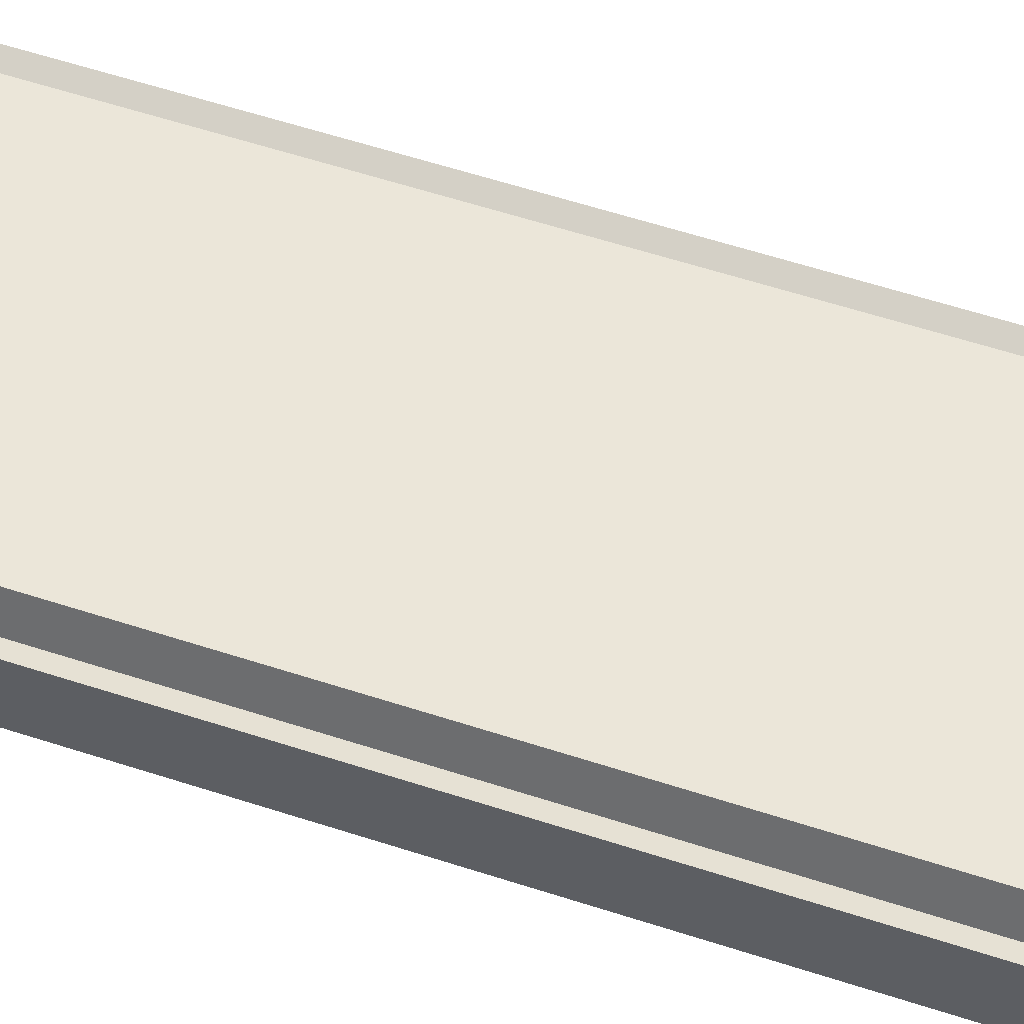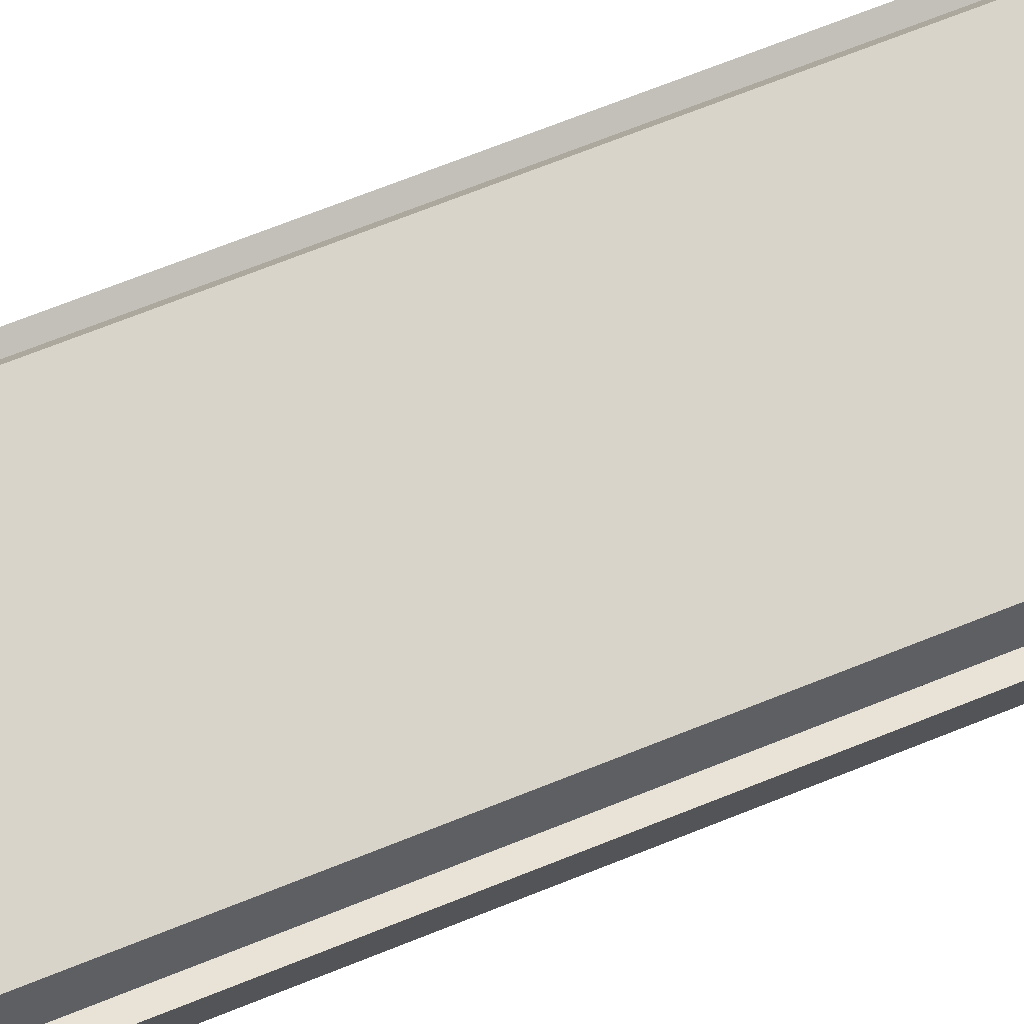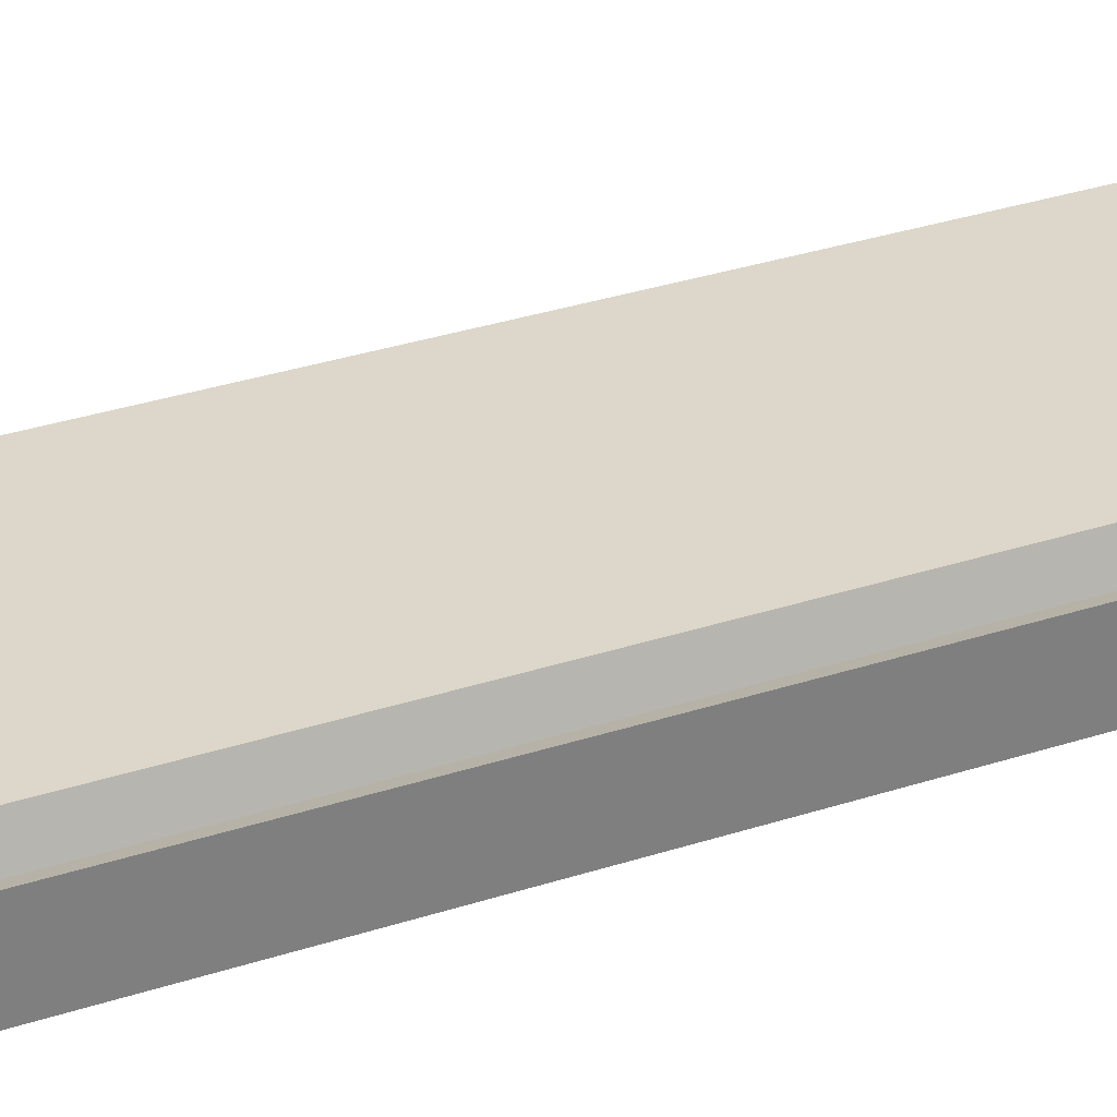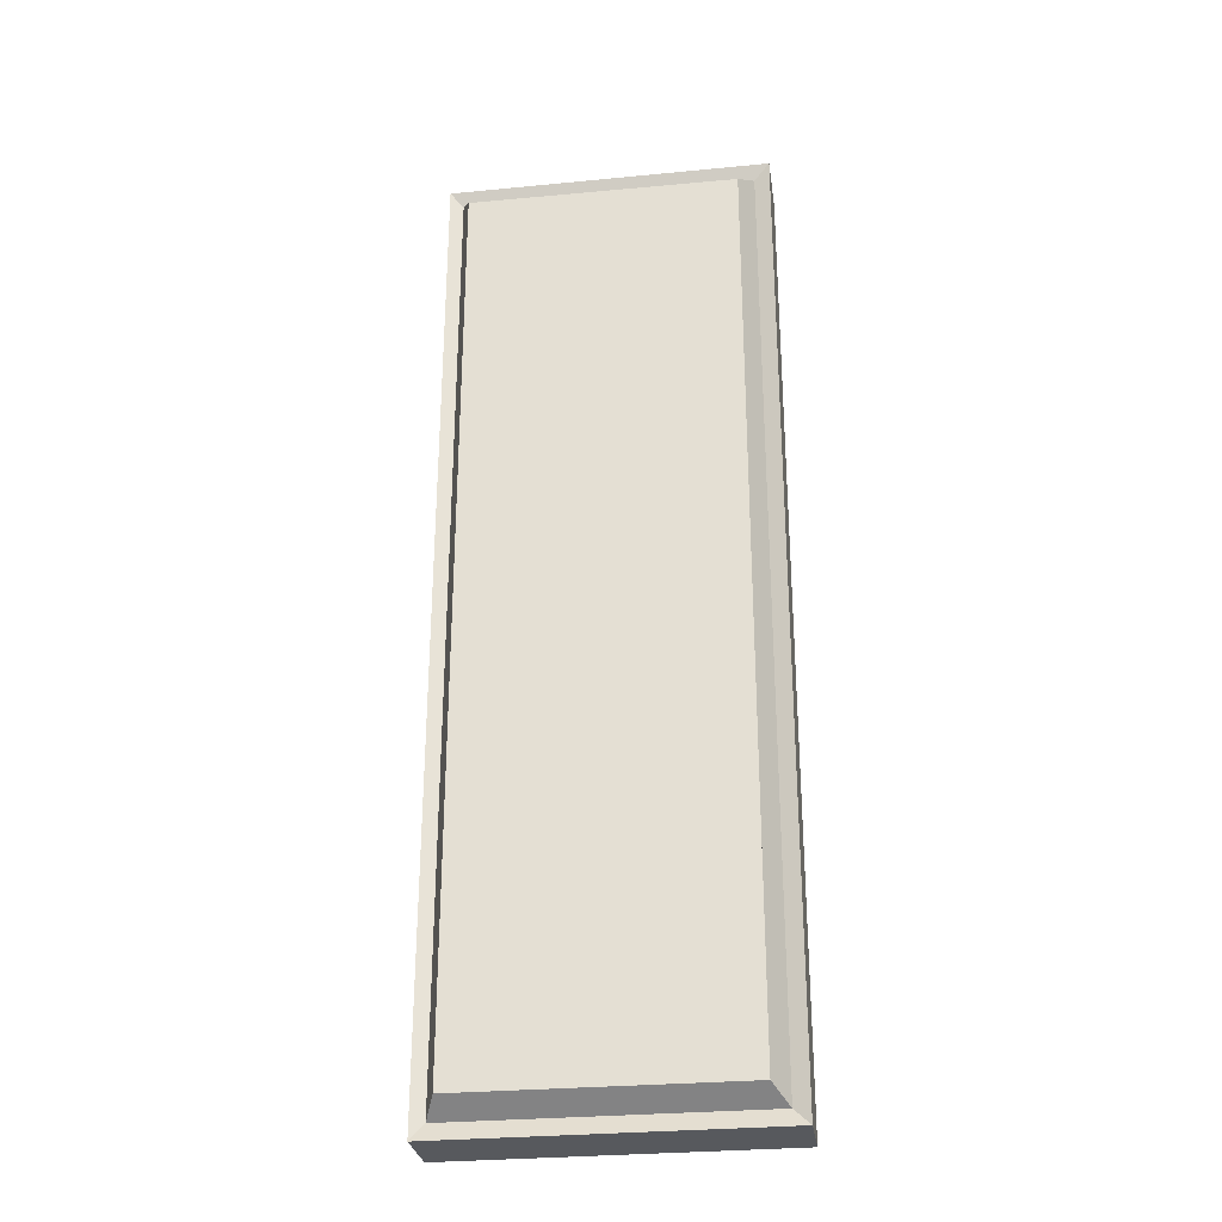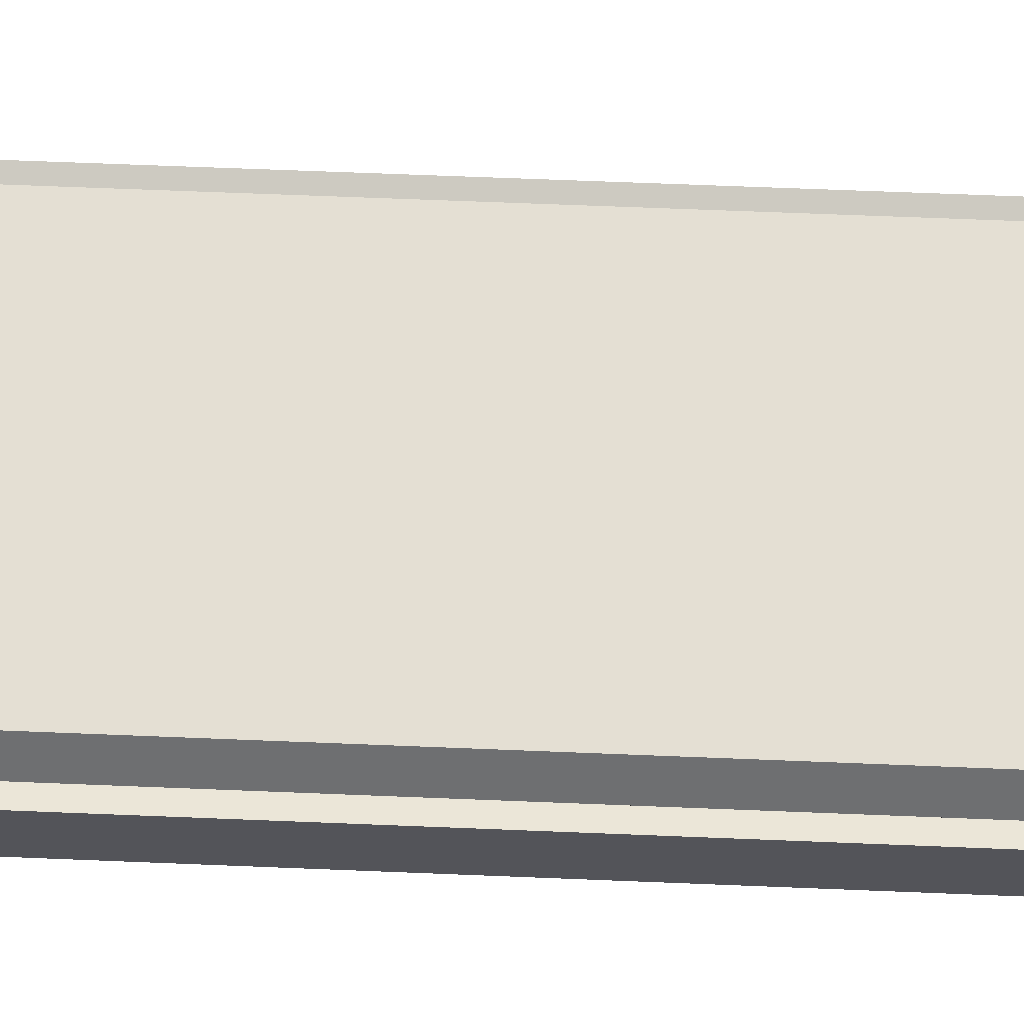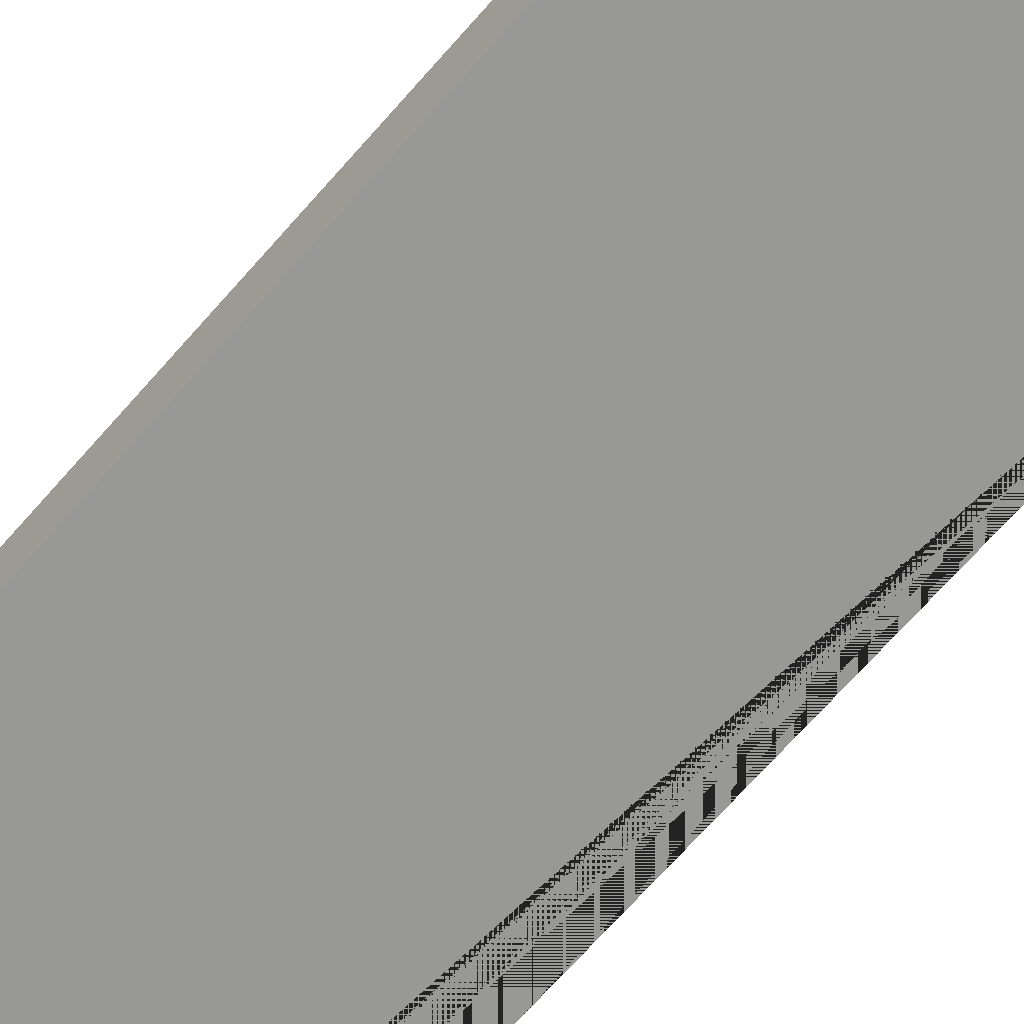
<metadata>
{"format":"obj","ext":"obj","renderer":"f3d","projection":"perspective","resolution":1024,"background":"white","views":[{"elev":60.5,"azim":108.3,"up":"+Y"},{"elev":71.6,"azim":-111.6,"up":"+Y"},{"elev":34.7,"azim":66.7,"up":"+Y"},{"elev":-29.1,"azim":-168.3,"up":"+Z"},{"elev":62.9,"azim":-87.6,"up":"+Y"},{"elev":-70.5,"azim":-41.5,"up":"+Y"}]}
</metadata>
<code>
o Cube.001
v -0.3644 0.07128 0.2097
v -0.3736 0.02683 0.2217
v -0.1406 0.08566 0.1741
v -0.3736 0.02683 0.1741
v -0.1406 0.08566 0.2097
v -0.1279 0.0417 0.2217
v -0.1703 0.03913 0.1741
v -0.1525 0.04021 0.1741
v -0.16 0.08441 0.2097
v -0.1525 0.04021 0.2217
v -0.1279 0.0417 0.1741
v -0.1703 0.03913 0.2217
v -0.3644 0.07128 0.1741
v -0.1768 0.08333 0.2097
v -0.1703 0.03913 0.1233
v -0.1525 0.04021 0.1233
v -0.1279 0.0417 0.1233
v -0.3644 0.07128 0.1233
v -0.3736 0.02683 0.1233
v -0.1406 0.08566 0.1233
v -0.1695 0.02671 0.1741
v -0.1516 0.02623 0.1741
v -0.1695 0.02671 0.1233
v -0.1516 0.02623 0.1233
v -0.3644 0.07128 -0.5042
v -0.3736 0.02683 -0.5161
v -0.1406 0.08566 -0.4685
v -0.3736 0.02683 -0.4685
v -0.1406 0.08566 -0.5042
v -0.1279 0.0417 -0.5161
v -0.1703 0.03913 -0.4685
v -0.1525 0.04021 -0.4685
v -0.16 0.08441 -0.5042
v -0.1525 0.04021 -0.5161
v -0.1279 0.0417 -0.4685
v -0.1703 0.03913 -0.5161
v -0.3644 0.07128 -0.4685
v -0.1768 0.08333 -0.5042
v -0.3644 0.07128 -0.1472
v -0.3736 0.02683 -0.1472
v -0.1406 0.08566 -0.1472
v -0.1279 0.0417 -0.1472
v -0.1703 0.03913 -0.4177
v -0.1525 0.04021 -0.4177
v -0.1279 0.0417 -0.4177
v -0.3644 0.07128 -0.4177
v -0.3736 0.02683 -0.4177
v -0.1406 0.08566 -0.4177
v -0.1695 0.02671 -0.4685
v -0.1516 0.02623 -0.4685
v -0.1695 0.02671 -0.4177
v -0.1516 0.02623 -0.4177
v -0.3765 0.07501 0.1741
v -0.3765 0.07501 0.2217
v -0.1308 0.08987 0.2217
v -0.1308 0.08987 0.1741
v -0.1554 0.08838 0.2217
v -0.1732 0.08731 0.2217
v -0.3765 0.07501 0.1233
v -0.1308 0.08987 0.1233
v -0.1308 0.08987 -0.1472
v -0.3765 0.07501 -0.1472
v -0.3765 0.07501 -0.4685
v -0.3765 0.07501 -0.5161
v -0.1308 0.08987 -0.5161
v -0.1308 0.08987 -0.4685
v -0.1554 0.08838 -0.5161
v -0.1732 0.08731 -0.5161
v -0.3765 0.07501 -0.4177
v -0.1308 0.08987 -0.4177
v -0.3543 0.09062 0.163
v -0.3543 0.09062 0.1974
v -0.1499 0.1045 0.1974
v -0.1499 0.1045 0.163
v -0.1676 0.1033 0.1974
v -0.183 0.1023 0.1974
v -0.3543 0.09062 0.1139
v -0.1499 0.1045 0.1139
v -0.1499 0.1045 -0.1472
v -0.3543 0.09062 -0.1472
v -0.3543 0.09062 -0.4574
v -0.3543 0.09062 -0.4919
v -0.1499 0.1045 -0.4919
v -0.1499 0.1045 -0.4574
v -0.1676 0.1033 -0.4919
v -0.183 0.1023 -0.4919
v -0.3543 0.09062 -0.4084
v -0.1499 0.1045 -0.4084
f 54 53 59 62 69 63 64 26 28 47 40 19 4 2
f 7 21 22 8
f 17 11 8 16
f 24 22 21 23
f 15 23 21 7
f 16 24 23 15
f 8 22 24 16
f 12 10 6 55 57 58 54 2
f 9 14 1 54 58 57 55 5
f 11 17 42 45 35 30 65 66 70 61 60 56 55 6
f 31 32 50 49
f 45 44 32 35
f 52 51 49 50
f 43 31 49 51
f 44 43 51 52
f 32 44 52 50
f 29 65 67 68 64 25 38 33
f 13 18 39 46 37 25 64 63 69 62 59 53 54 1
f 5 55 56 60 61 70 66 65 29 27 48 41 20 3
f 71 72 76 75 73 74 78 79 88 84 83 85 86 82 81 87 80 77
f 5 73 75 76 72 1 14 9
f 33 38 25 82 86 85 83 29
f 48 27 29 83 84 88 79 78 74 73 5 3 20 41
f 68 67 65 30 34 36 26 64
f 46 39 18 13 1 72 71 77 80 87 81 82 25 37
f 11 6 10 12 2 4 19 40 47 28 26 36 34 30 35 32 31 43 44 45 42 17 16 15 7 8

</code>
